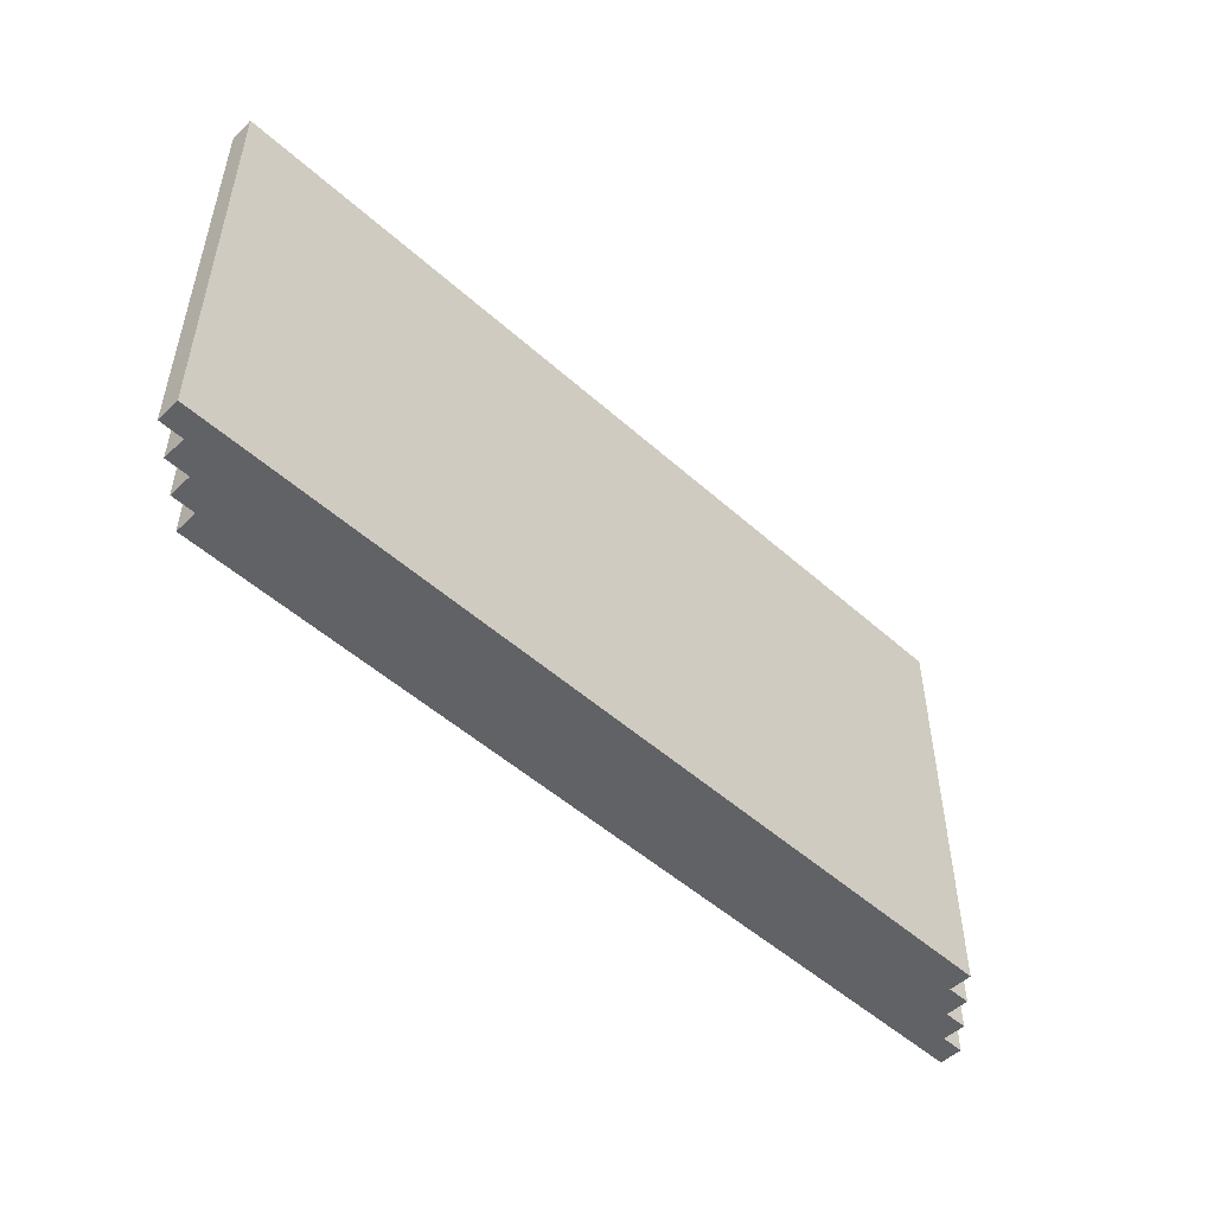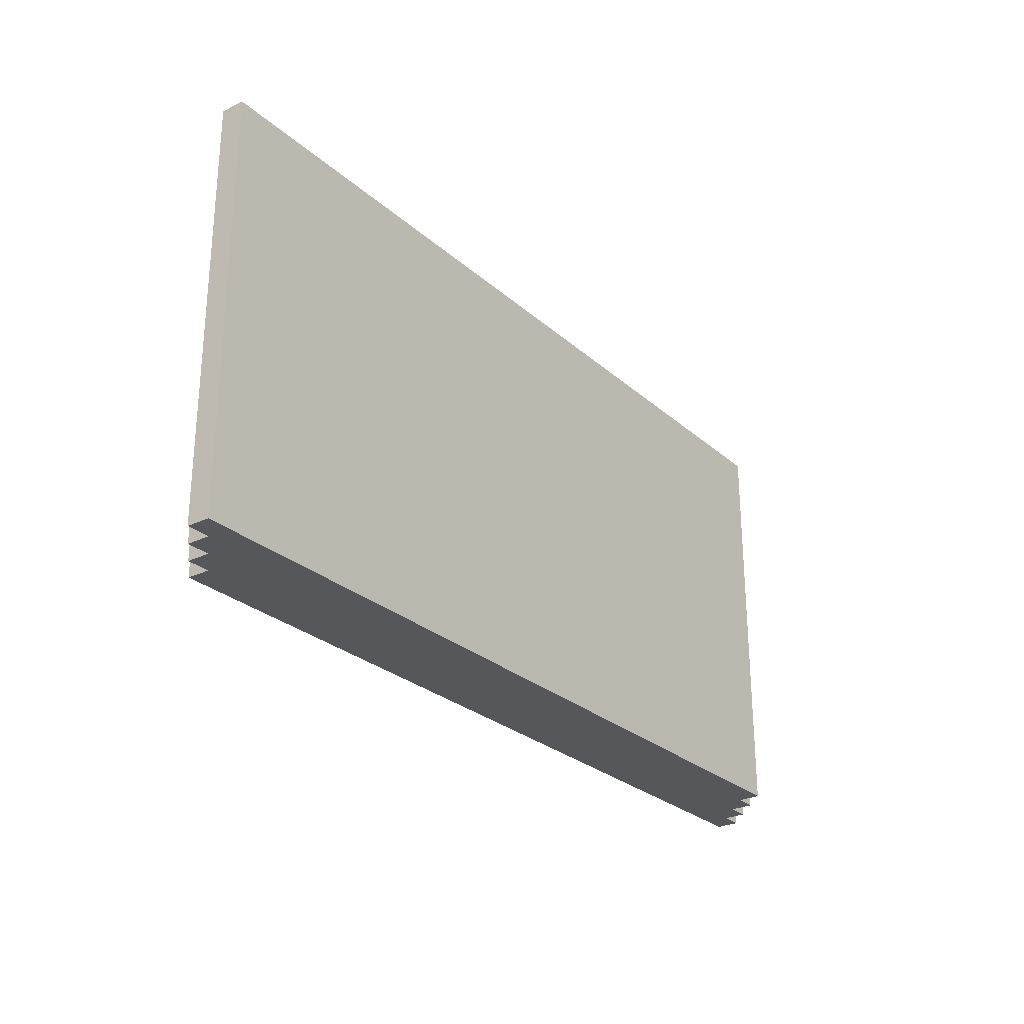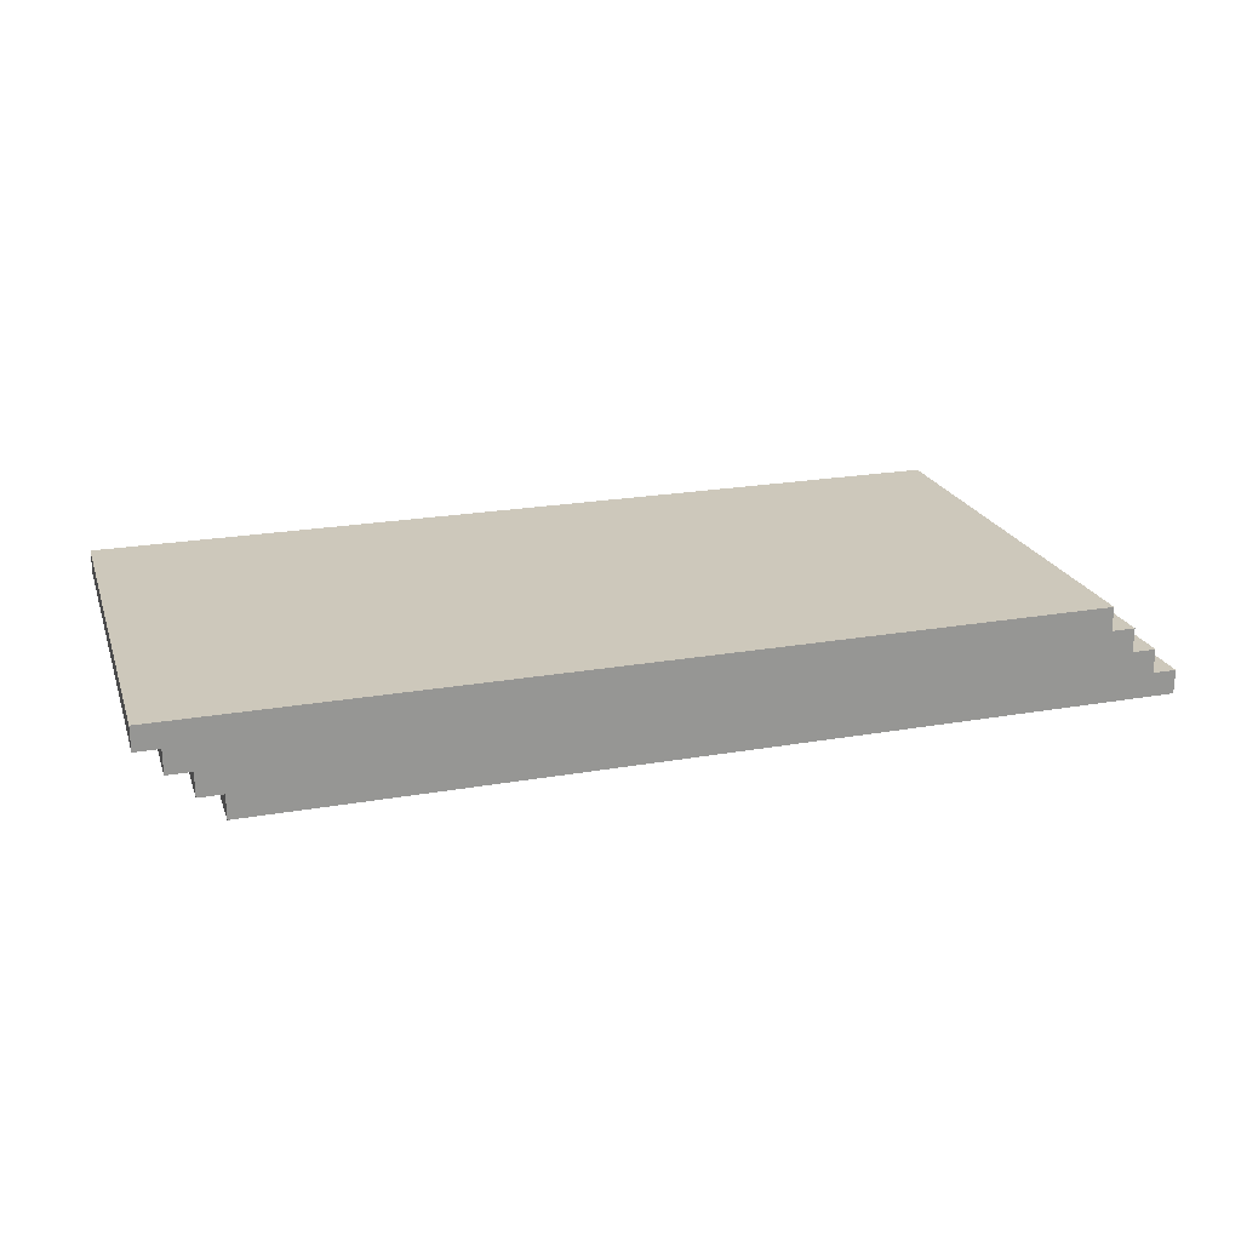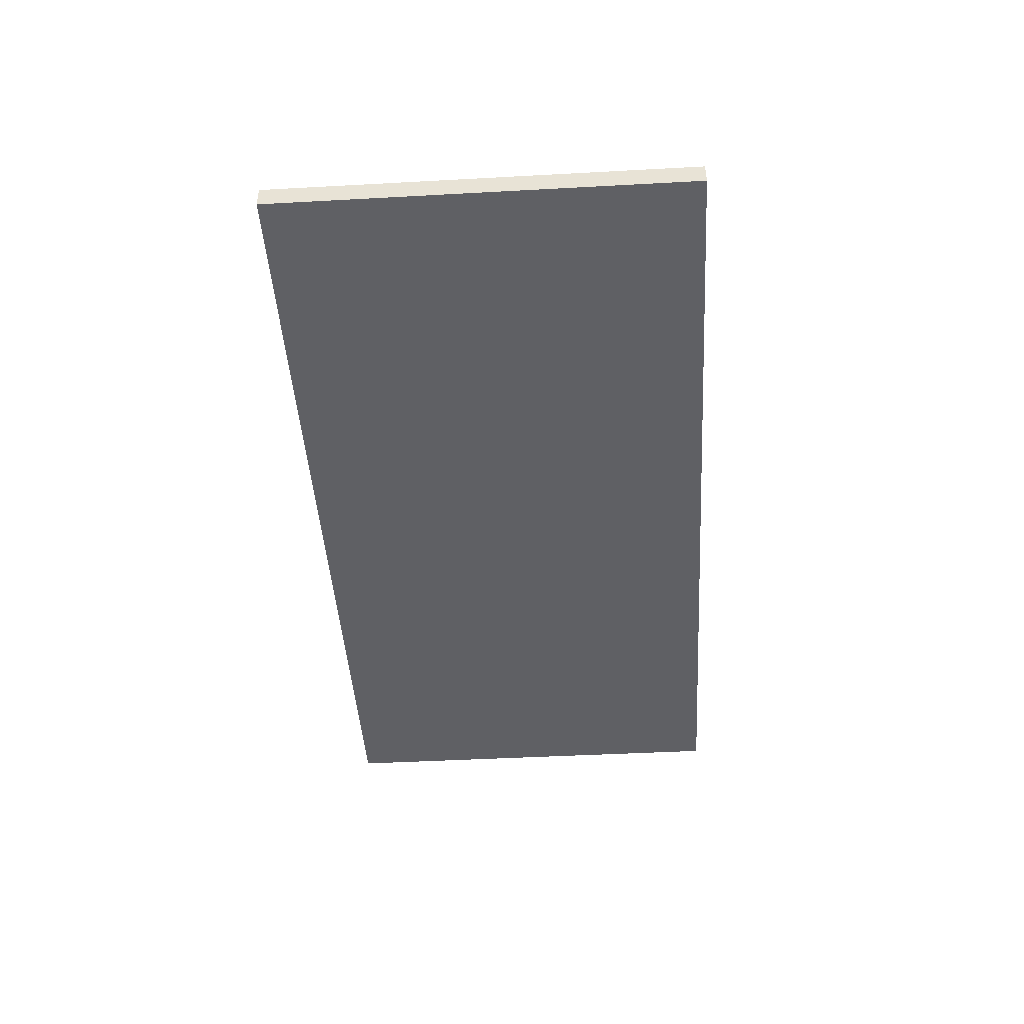
<metadata>
{"format":"obj","ext":"obj","renderer":"f3d","projection":"perspective","resolution":1024,"background":"white","views":[{"elev":-50.7,"azim":-44.3,"up":"+Z"},{"elev":-27.0,"azim":126.9,"up":"+Z"},{"elev":21.8,"azim":162.9,"up":"+Y"},{"elev":-45.1,"azim":-86.4,"up":"+Y"}]}
</metadata>
<code>
o Untitled
v -2 0 0.6
v -2 -0 -1.2
v -2 0.1 0.6
v -2 0.1 -1.2
v -1.9 0.1 0.6
v -1.9 0.1 0.5
v -1.9 0.1 -1.1
v -1.9 0.1 -1.2
v -1.9 0.2 0.6
v -1.9 0.2 0.5
v -1.9 0.2 -1.1
v -1.9 0.2 -1.2
v -1.8 0.2 0.6
v -1.8 0.2 0.5
v -1.8 0.2 -1.1
v -1.8 0.2 -1.2
v -1.8 0.3 0.6
v -1.8 0.3 0.5
v -1.8 0.3 -1.1
v -1.8 0.3 -1.2
v -1.7 0.3 0.6
v -1.7 0.3 0.5
v -1.7 0.3 -1.1
v -1.7 0.3 -1.2
v -1.7 0.4 0.6
v -1.7 0.4 -1.2
v -1.5 0.1 0.5
v -1.5 0.1 -0.1
v -1.5 0.1 -0.2
v -1.5 0.1 -1.1
v -1.5 0.2 0.5
v -1.5 0.3 0.5
v -1.5 0.3 -1.1
v 1.6 0.1 0.5
v 1.6 0.1 -1.1
v 1.6 0.2 0.5
v 1.6 0.2 -1.1
v -1.7 0.1 0.5
v -1.7 0.1 -0.1
v -1.7 0.1 -0.2
v -1.7 0.1 -1.1
v -1.7 0.2 0.5
v -1.7 0.2 -1.1
v -1.7 0.3 0.5
v -1.7 0.3 -1.1
v 0.8 0.1 0.5
v 0.8 0.1 -0.6
v 0.8 0.1 -0.7
v 0.8 0.1 -1
v 0.8 0.2 0.5
v 0.8 0.2 -1
v 1.5 0.1 -1
v 1.5 0.1 -1.1
v 1.5 0.2 -1
v 1.5 0.2 -1.1
v 1.7 0 0.6
v 1.7 -0 -1.2
v 1.7 0.1 0.6
v 1.7 0.1 0.5
v 1.7 0.1 -1.1
v 1.7 0.1 -1.2
v 1.8 0.1 0.6
v 1.8 0.1 0.5
v 1.8 0.1 -1.1
v 1.8 0.1 -1.2
v 1.8 0.2 0.6
v 1.8 0.2 0.5
v 1.8 0.2 -1.1
v 1.8 0.2 -1.2
v 1.9 0.2 0.6
v 1.9 0.2 0.5
v 1.9 0.2 -1.1
v 1.9 0.2 -1.2
v 1.9 0.3 0.6
v 1.9 0.3 0.5
v 1.9 0.3 -1.1
v 1.9 0.3 -1.2
v 2 0.3 0.6
v 2 0.3 -1.2
v 2 0.4 0.6
v 2 0.4 -1.2
v -2 0 0.6
v -2 0.1 0.6
v -1.9 0.1 0.6
v -1.9 0.2 0.6
v -1.8 0.2 0.6
v -1.8 0.3 0.6
v -1.7 0.1 0.6
v -1.7 0.2 0.6
v -1.7 0.3 0.6
v -1.7 0.4 0.6
v -1.6 0.1 0.6
v -1.6 0.2 0.6
v -1.6 0.3 0.6
v -1.1 0.1 0.6
v -1.1 0.2 0.6
v -0.7 0.2 0.6
v -0.7 0.3 0.6
v -0.5 0.1 0.6
v -0.5 0.2 0.6
v -0.4 0.2 0.6
v -0.4 0.3 0.6
v -0.2 0.1 0.6
v -0.2 0.2 0.6
v 0.8 0.1 0.6
v 0.8 0.2 0.6
v 0.9 0.1 0.6
v 0.9 0.2 0.6
v 1.2 0.2 0.6
v 1.2 0.3 0.6
v 1.3 0.2 0.6
v 1.3 0.3 0.6
v 1.6 0.1 0.6
v 1.6 0.2 0.6
v 1.7 0 0.6
v 1.7 0.1 0.6
v 1.7 0.2 0.6
v 1.7 0.3 0.6
v 1.8 0.1 0.6
v 1.8 0.2 0.6
v 1.9 0.2 0.6
v 1.9 0.3 0.6
v 2 0.3 0.6
v 2 0.4 0.6
v 0.8 0.1 -1
v 0.8 0.2 -1
v 1.5 0.1 -1
v 1.5 0.2 -1
v -1.7 0.1 -1.1
v -1.7 0.2 -1.1
v -1.7 0.3 -1.1
v -1.6 0.2 -1.1
v -1.6 0.3 -1.1
v -1.5 0.1 -1.1
v -1.5 0.3 -1.1
v 1.5 0.1 -1.1
v 1.5 0.2 -1.1
v 1.6 0.1 -1.1
v 1.6 0.2 -1.1
v -1.7 0.1 0.5
v -1.7 0.2 0.5
v -1.7 0.3 0.5
v -1.6 0.1 0.5
v -1.6 0.2 0.5
v -1.6 0.3 0.5
v -1.5 0.1 0.5
v -1.5 0.2 0.5
v -1.5 0.3 0.5
v 0.8 0.1 0.5
v 0.8 0.2 0.5
v 0.9 0.1 0.5
v 0.9 0.2 0.5
v 1.6 0.1 0.5
v 1.6 0.2 0.5
v -2 -0 -1.2
v -2 0.1 -1.2
v -1.9 0.1 -1.2
v -1.9 0.2 -1.2
v -1.8 0.2 -1.2
v -1.8 0.3 -1.2
v -1.7 0.1 -1.2
v -1.7 0.2 -1.2
v -1.7 0.3 -1.2
v -1.7 0.4 -1.2
v -1.6 0.2 -1.2
v -1.6 0.3 -1.2
v -1.5 0.2 -1.2
v -1.5 0.3 -1.2
v -1.3 0.2 -1.2
v -1.3 0.3 -1.2
v -0.5 0.1 -1.2
v -0.5 0.2 -1.2
v -0.1 0.1 -1.2
v -0.1 0.2 -1.2
v 0.5 0.2 -1.2
v 0.5 0.3 -1.2
v 0.8 0.2 -1.2
v 0.8 0.3 -1.2
v 1.6 0.1 -1.2
v 1.6 0.2 -1.2
v 1.7 -0 -1.2
v 1.7 0.1 -1.2
v 1.7 0.2 -1.2
v 1.7 0.3 -1.2
v 1.8 0.1 -1.2
v 1.8 0.2 -1.2
v 1.9 0.2 -1.2
v 1.9 0.3 -1.2
v 2 0.3 -1.2
v 2 0.4 -1.2
v -2 0 0.6
v 1.7 0 0.6
v -1.9 0 0.5
v 0.2 0 0.5
v 0.3 0 0.5
v 1.6 0 0.5
v 0.2 0 0.4
v 0.3 0 0.4
v -0.5 0 0.2
v -0.4 0 0.2
v 0.9 0 0.2
v 1 0 0.2
v -0.5 0 0.1
v -0.4 0 0.1
v 0.9 0 0.1
v 1 0 0.1
v -1.7 -0 -0.1
v -1.3 -0 -0.1
v 0.2 -0 -0.1
v 0.3 -0 -0.1
v 1 -0 -0.1
v 1.1 -0 -0.1
v -1.7 -0 -0.2
v -1.3 -0 -0.2
v -0.3 -0 -0.2
v 0.2 -0 -0.2
v 1 -0 -0.2
v 1.1 -0 -0.2
v 1.3 -0 -0.2
v 1.4 -0 -0.2
v -0.1 -0 -0.3
v 0.2 -0 -0.3
v 1.3 -0 -0.3
v 1.4 -0 -0.3
v -1.5 -0 -0.5
v -1.3 -0 -0.5
v 0.2 -0 -0.5
v 0.3 -0 -0.5
v -0.3 -0 -0.6
v -0.1 -0 -0.6
v 0.7 -0 -0.6
v 1.1 -0 -0.6
v -1.5 -0 -0.7
v -1.3 -0 -0.7
v 0.7 -0 -0.7
v 1.1 -0 -0.7
v -1.9 -0 -1.1
v 1.6 -0 -1.1
v -2 -0 -1.2
v 1.7 -0 -1.2
v 1.7 0.1 0.6
v 1.8 0.1 0.6
v 1.7 0.1 0.5
v 1.8 0.1 0.5
v 1.7 0.1 -1.1
v 1.8 0.1 -1.1
v 1.7 0.1 -1.2
v 1.8 0.1 -1.2
v 1.8 0.2 0.6
v 1.9 0.2 0.6
v 0.8 0.2 0.5
v 0.9 0.2 0.5
v 1.6 0.2 0.5
v 1.8 0.2 0.5
v 1.9 0.2 0.5
v 0.8 0.2 -1
v 1.5 0.2 -1
v 1.5 0.2 -1.1
v 1.6 0.2 -1.1
v 1.8 0.2 -1.1
v 1.9 0.2 -1.1
v 1.8 0.2 -1.2
v 1.9 0.2 -1.2
v 1.9 0.3 0.6
v 2 0.3 0.6
v -1.7 0.3 0.5
v -1.6 0.3 0.5
v -1.5 0.3 0.5
v 1.9 0.3 0.5
v -1.7 0.3 -1.1
v -1.6 0.3 -1.1
v -1.5 0.3 -1.1
v 1.9 0.3 -1.1
v 1.9 0.3 -1.2
v 2 0.3 -1.2
v -2 0.1 0.6
v -1.9 0.1 0.6
v -1.9 0.1 0.5
v -1.7 0.1 0.5
v -1.6 0.1 0.5
v -1.5 0.1 0.5
v 0.8 0.1 0.5
v 0.9 0.1 0.5
v 1.6 0.1 0.5
v 0.9 0.1 0.2
v 1 0.1 0.2
v 0.9 0.1 0.1
v 1 0.1 0.1
v -1.7 0.1 -0.1
v -1.5 0.1 -0.1
v 1 0.1 -0.1
v 1.1 0.1 -0.1
v -1.7 0.1 -0.2
v -1.5 0.1 -0.2
v 1 0.1 -0.2
v 1.1 0.1 -0.2
v 1.3 0.1 -0.2
v 1.4 0.1 -0.2
v 1.3 0.1 -0.3
v 1.4 0.1 -0.3
v 0.8 0.1 -0.6
v 1.1 0.1 -0.6
v 0.8 0.1 -0.7
v 1.1 0.1 -0.7
v 0.8 0.1 -1
v 1.5 0.1 -1
v -1.9 0.1 -1.1
v -1.7 0.1 -1.1
v -1.5 0.1 -1.1
v 1.5 0.1 -1.1
v 1.6 0.1 -1.1
v -2 0.1 -1.2
v -1.9 0.1 -1.2
v -1.9 0.2 0.6
v -1.8 0.2 0.6
v -1.9 0.2 0.5
v -1.8 0.2 0.5
v -1.9 0.2 -1.1
v -1.8 0.2 -1.1
v -1.9 0.2 -1.2
v -1.8 0.2 -1.2
v -1.8 0.3 0.6
v -1.7 0.3 0.6
v -1.8 0.3 0.5
v -1.7 0.3 0.5
v -1.8 0.3 -1.1
v -1.7 0.3 -1.1
v -1.8 0.3 -1.2
v -1.7 0.3 -1.2
v -1.7 0.4 0.6
v 2 0.4 0.6
v -1.6 0.4 0.5
v 1.9 0.4 0.5
v -1.3 0.4 0.4
v -1 0.4 0.4
v -1.3 0.4 0.3
v -1 0.4 0.3
v 1 0.4 0.2
v 1.4 0.4 0.2
v 1 0.4 0.1
v 1.4 0.4 0.1
v -1.1 0.4 -0.2
v -0.6 0.4 -0.2
v -1.1 0.4 -0.3
v -0.9 0.4 -0.3
v -0.6 0.4 -0.3
v -0.4 0.4 -0.3
v 0.3 0.4 -0.3
v 0.7 0.4 -0.3
v -0.9 0.4 -0.4
v -0.4 0.4 -0.4
v 0.7 0.4 -0.4
v 0.9 0.4 -0.4
v 0.3 0.4 -0.5
v 0.9 0.4 -0.5
v 1.5 0.4 -0.8
v 1.8 0.4 -0.8
v -0.8 0.4 -1
v 0.2 0.4 -1
v 1.5 0.4 -1
v 1.8 0.4 -1
v -1.6 0.4 -1.1
v -0.8 0.4 -1.1
v 0.2 0.4 -1.1
v 1.9 0.4 -1.1
v -1.7 0.4 -1.2
v 2 0.4 -1.2
f 3 2 1
f 4 2 3
f 9 6 5
f 10 7 6
f 10 6 9
f 11 8 7
f 11 7 10
f 12 8 11
f 17 14 13
f 18 15 14
f 18 14 17
f 19 16 15
f 19 15 18
f 20 16 19
f 25 22 21
f 25 24 23
f 25 23 22
f 26 24 25
f 31 28 27
f 31 30 29
f 31 29 28
f 32 30 31
f 33 30 32
f 36 35 34
f 37 35 36
f 38 39 42
f 40 41 42
f 39 40 42
f 42 41 43
f 42 43 44
f 44 43 45
f 46 47 50
f 48 49 50
f 47 48 50
f 50 49 51
f 52 53 54
f 54 53 55
f 56 57 58
f 58 57 59
f 59 57 60
f 60 57 61
f 62 63 66
f 63 64 67
f 66 63 67
f 64 65 68
f 67 64 68
f 68 65 69
f 70 71 74
f 71 72 75
f 74 71 75
f 72 73 76
f 75 72 76
f 76 73 77
f 78 79 80
f 80 79 81
f 84 83 82
f 86 85 84
f 88 84 82
f 88 87 86
f 88 86 84
f 89 87 88
f 90 87 89
f 92 88 82
f 92 89 88
f 93 91 90
f 93 89 92
f 93 90 89
f 94 91 93
f 95 92 82
f 95 93 92
f 96 94 93
f 96 93 95
f 97 96 95
f 97 94 96
f 98 91 94
f 98 94 97
f 99 97 95
f 99 95 82
f 100 97 99
f 102 91 98
f 103 99 82
f 104 102 101
f 105 103 82
f 105 104 103
f 106 102 104
f 106 104 105
f 107 105 82
f 108 102 106
f 109 108 107
f 109 102 108
f 110 91 102
f 110 102 109
f 111 109 107
f 112 91 110
f 113 111 107
f 113 107 82
f 113 112 111
f 114 112 113
f 115 113 82
f 115 114 113
f 116 114 115
f 117 112 114
f 117 114 116
f 118 91 112
f 118 112 117
f 119 117 116
f 119 118 117
f 120 118 119
f 121 118 120
f 122 91 118
f 122 118 121
f 123 91 122
f 124 91 123
f 127 126 125
f 128 126 127
f 132 130 129
f 132 131 130
f 133 131 132
f 134 132 129
f 134 133 132
f 135 133 134
f 138 137 136
f 139 137 138
f 140 141 143
f 141 142 144
f 143 141 144
f 144 142 145
f 143 144 146
f 144 145 147
f 146 144 147
f 147 145 148
f 149 150 151
f 151 150 152
f 151 152 153
f 153 152 154
f 155 156 157
f 157 158 159
f 155 157 161
f 159 160 161
f 157 159 161
f 161 160 162
f 162 160 163
f 161 162 165
f 163 164 165
f 162 163 165
f 165 164 166
f 161 165 167
f 166 164 168
f 161 167 169
f 168 164 170
f 155 161 171
f 161 169 171
f 169 170 171
f 171 170 172
f 155 171 173
f 172 170 174
f 173 174 175
f 174 170 175
f 170 164 176
f 175 170 176
f 173 175 177
f 176 164 178
f 173 177 179
f 155 173 179
f 177 178 179
f 179 178 180
f 155 179 181
f 179 180 181
f 181 180 182
f 180 178 183
f 182 180 183
f 178 164 184
f 183 178 184
f 182 183 185
f 183 184 185
f 185 184 186
f 186 184 187
f 184 164 188
f 187 184 188
f 188 164 189
f 189 164 190
f 193 192 191
f 194 192 193
f 195 192 194
f 196 192 195
f 197 194 193
f 198 196 195
f 199 197 193
f 199 198 197
f 200 198 199
f 201 196 198
f 201 198 200
f 202 196 201
f 203 199 193
f 204 201 200
f 205 201 204
f 206 196 202
f 207 205 204
f 207 204 203
f 207 206 205
f 207 203 193
f 208 206 207
f 209 206 208
f 210 206 209
f 211 196 206
f 211 206 210
f 212 196 211
f 213 207 193
f 213 208 207
f 214 209 208
f 214 208 213
f 215 209 214
f 216 210 209
f 216 209 215
f 217 211 210
f 218 196 212
f 219 196 218
f 220 196 219
f 221 216 215
f 222 210 216
f 222 216 221
f 223 218 217
f 223 219 218
f 224 196 220
f 225 215 214
f 225 214 213
f 226 215 225
f 227 210 222
f 227 222 221
f 228 217 210
f 228 210 227
f 228 223 217
f 228 224 223
f 229 221 215
f 229 215 226
f 230 227 221
f 230 221 229
f 230 228 227
f 231 224 228
f 231 228 230
f 232 224 231
f 233 225 213
f 234 229 226
f 234 230 229
f 234 231 230
f 235 231 234
f 236 224 232
f 237 193 191
f 237 233 213
f 237 236 235
f 237 235 234
f 237 213 193
f 237 234 233
f 238 224 236
f 238 236 237
f 238 192 196
f 238 196 224
f 239 237 191
f 239 238 237
f 240 192 238
f 240 238 239
f 243 242 241
f 244 242 243
f 245 244 243
f 246 244 245
f 247 246 245
f 248 246 247
f 254 250 249
f 255 250 254
f 256 253 252
f 256 252 251
f 257 253 256
f 258 253 257
f 259 253 258
f 260 255 254
f 261 255 260
f 262 261 260
f 263 261 262
f 269 265 264
f 270 267 266
f 271 268 267
f 271 267 270
f 272 268 271
f 273 265 269
f 274 265 273
f 275 265 274
f 276 277 278
f 282 283 285
f 283 284 285
f 285 284 286
f 282 285 287
f 285 286 287
f 286 284 288
f 287 286 288
f 279 280 289
f 280 281 289
f 289 281 290
f 288 284 291
f 287 288 291
f 291 284 292
f 289 290 293
f 293 290 294
f 287 291 295
f 291 292 295
f 292 284 296
f 295 292 296
f 296 284 297
f 297 284 298
f 295 296 299
f 296 297 299
f 297 298 299
f 298 284 300
f 299 298 300
f 287 295 301
f 282 287 301
f 299 300 301
f 295 299 301
f 301 300 302
f 301 302 303
f 302 300 304
f 303 302 304
f 303 304 305
f 300 284 306
f 305 304 306
f 304 300 306
f 276 278 307
f 293 294 308
f 308 294 309
f 306 284 310
f 310 284 311
f 276 307 312
f 312 307 313
f 314 315 316
f 316 315 317
f 316 317 318
f 318 317 319
f 318 319 320
f 320 319 321
f 322 323 324
f 324 323 325
f 324 325 326
f 326 325 327
f 326 327 328
f 328 327 329
f 330 331 332
f 332 331 333
f 332 333 334
f 334 333 335
f 332 334 336
f 335 333 337
f 336 337 338
f 337 333 338
f 338 333 339
f 336 338 340
f 339 333 341
f 336 340 342
f 340 341 342
f 342 341 343
f 336 342 344
f 343 341 346
f 346 341 347
f 347 341 348
f 348 341 349
f 344 345 350
f 347 348 351
f 349 341 352
f 352 341 353
f 351 348 354
f 350 351 354
f 353 341 355
f 341 333 356
f 355 341 356
f 354 355 356
f 356 333 357
f 350 354 358
f 354 356 358
f 358 356 359
f 356 357 360
f 359 356 360
f 357 333 361
f 360 357 361
f 330 332 362
f 332 336 362
f 344 350 362
f 350 358 362
f 336 344 362
f 358 359 363
f 362 358 363
f 360 361 364
f 363 359 364
f 359 360 364
f 361 333 365
f 364 361 365
f 333 331 365
f 363 364 366
f 330 362 366
f 364 365 366
f 362 363 366
f 365 331 367
f 366 365 367
f 100 98 97
f 101 100 99
f 101 98 100
f 102 98 101
f 103 101 99
f 104 101 103
f 107 106 105
f 108 106 107
f 111 110 109
f 112 110 111
f 165 166 167
f 167 166 168
f 167 168 169
f 169 168 170
f 171 172 173
f 173 172 174
f 175 176 177
f 177 176 178
f 197 195 194
f 198 195 197
f 203 200 199
f 204 200 203
f 205 202 201
f 206 202 205
f 217 212 211
f 218 212 217
f 223 220 219
f 224 220 223
f 233 226 225
f 234 226 233
f 235 232 231
f 236 232 235
f 334 335 336
f 336 335 337
f 338 339 340
f 340 339 341
f 342 343 344
f 344 343 345
f 345 343 346
f 345 346 350
f 346 347 350
f 350 347 351
f 348 349 352
f 352 353 354
f 348 352 354
f 354 353 355

</code>
